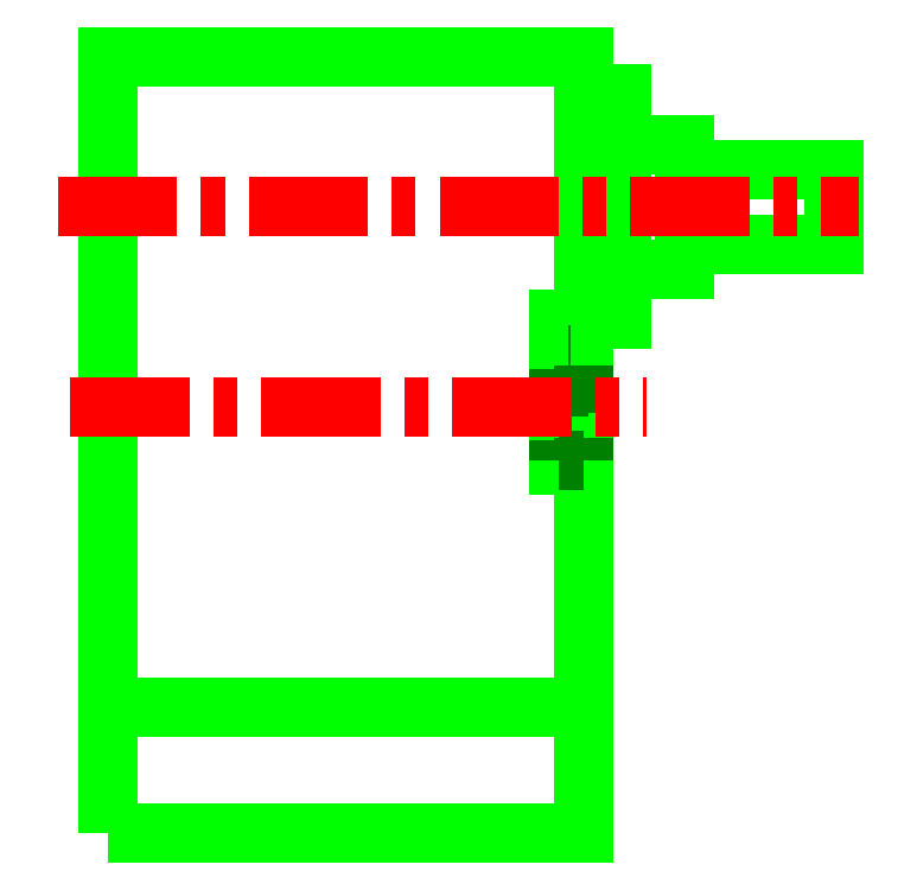
<metadata>
{"format":"dxf","ext":"dxf","renderer":"ezdxf+matplotlib","layout":"modelspace","background":"white","min_lineweight":24,"dpi":150}
</metadata>
<code>
0
SECTION
2
ENTITIES
0
INSERT
8
center
2
stepper_side
10
0
20
1.332e-15
30
0
41
1
42
1
43
0
50
0
70
    1
71
    1
44
0
45
0
0
ENDSEC
0
EOF

</code>
